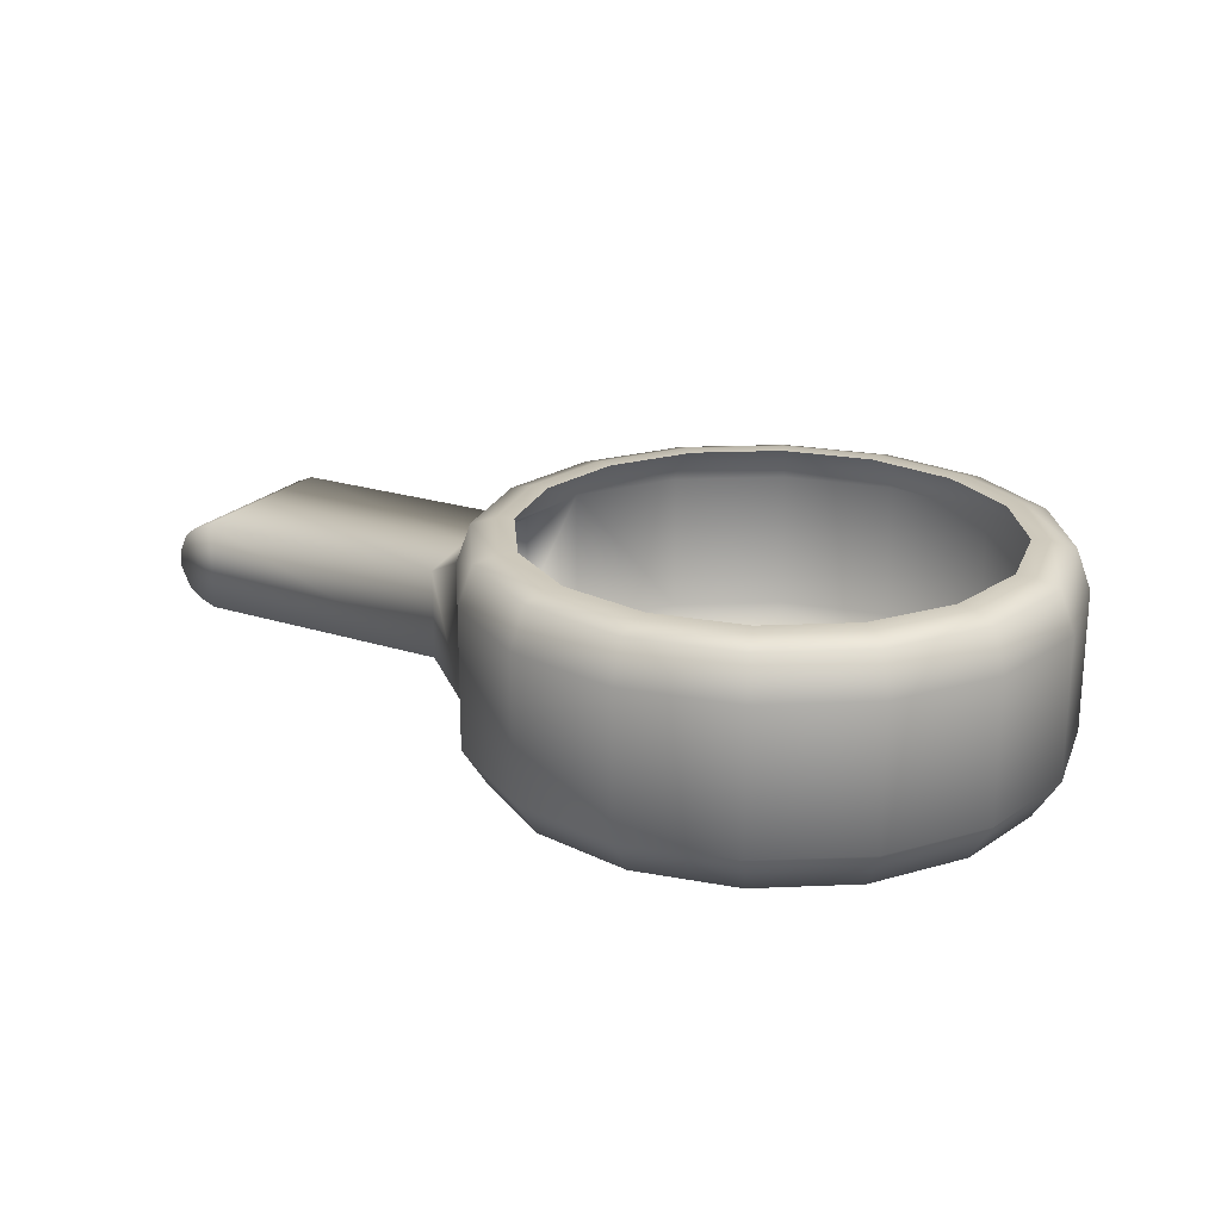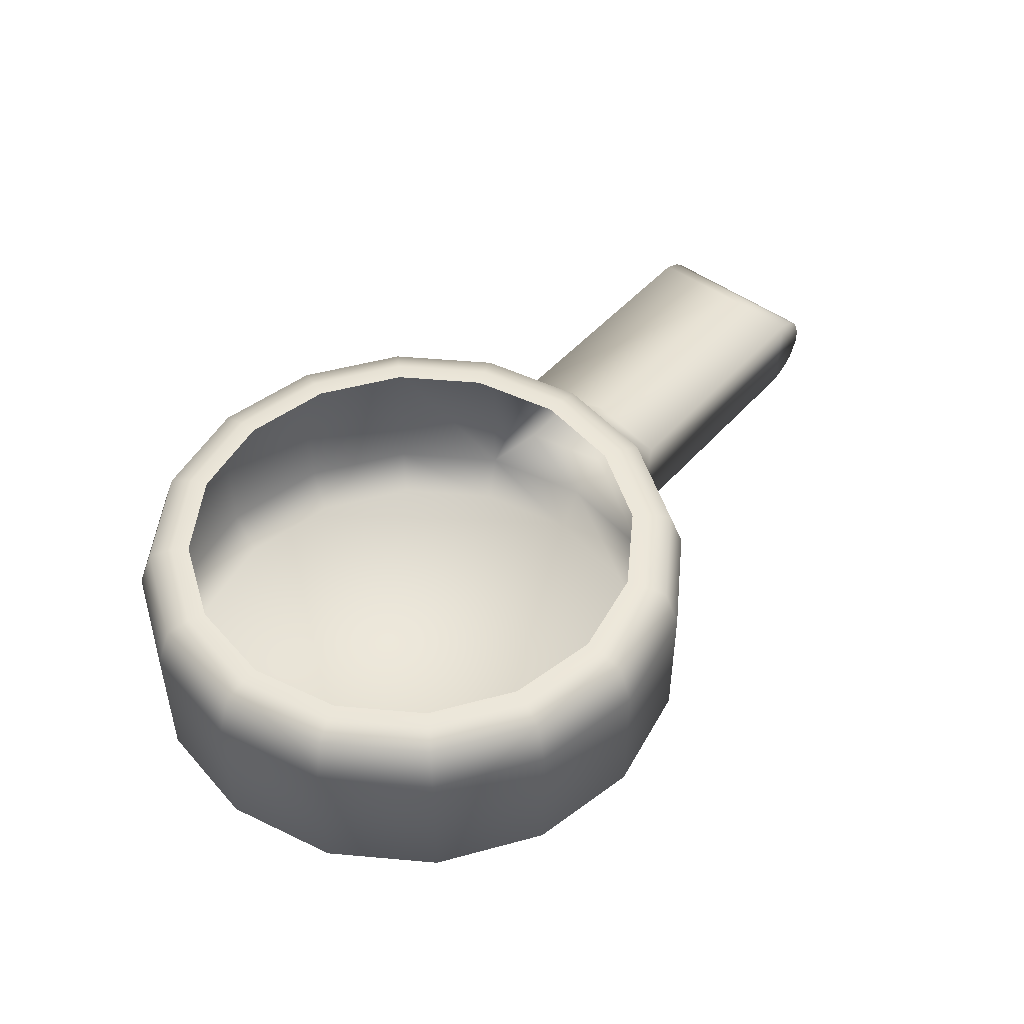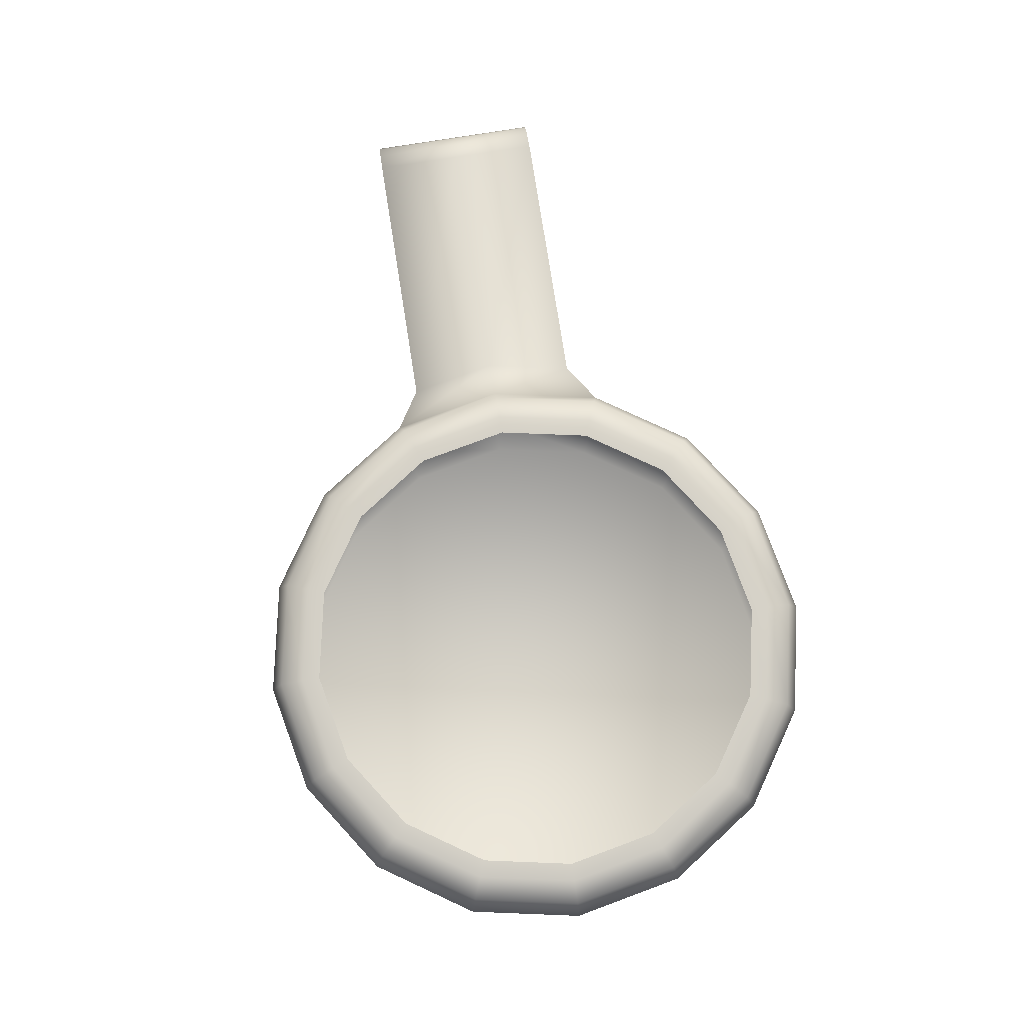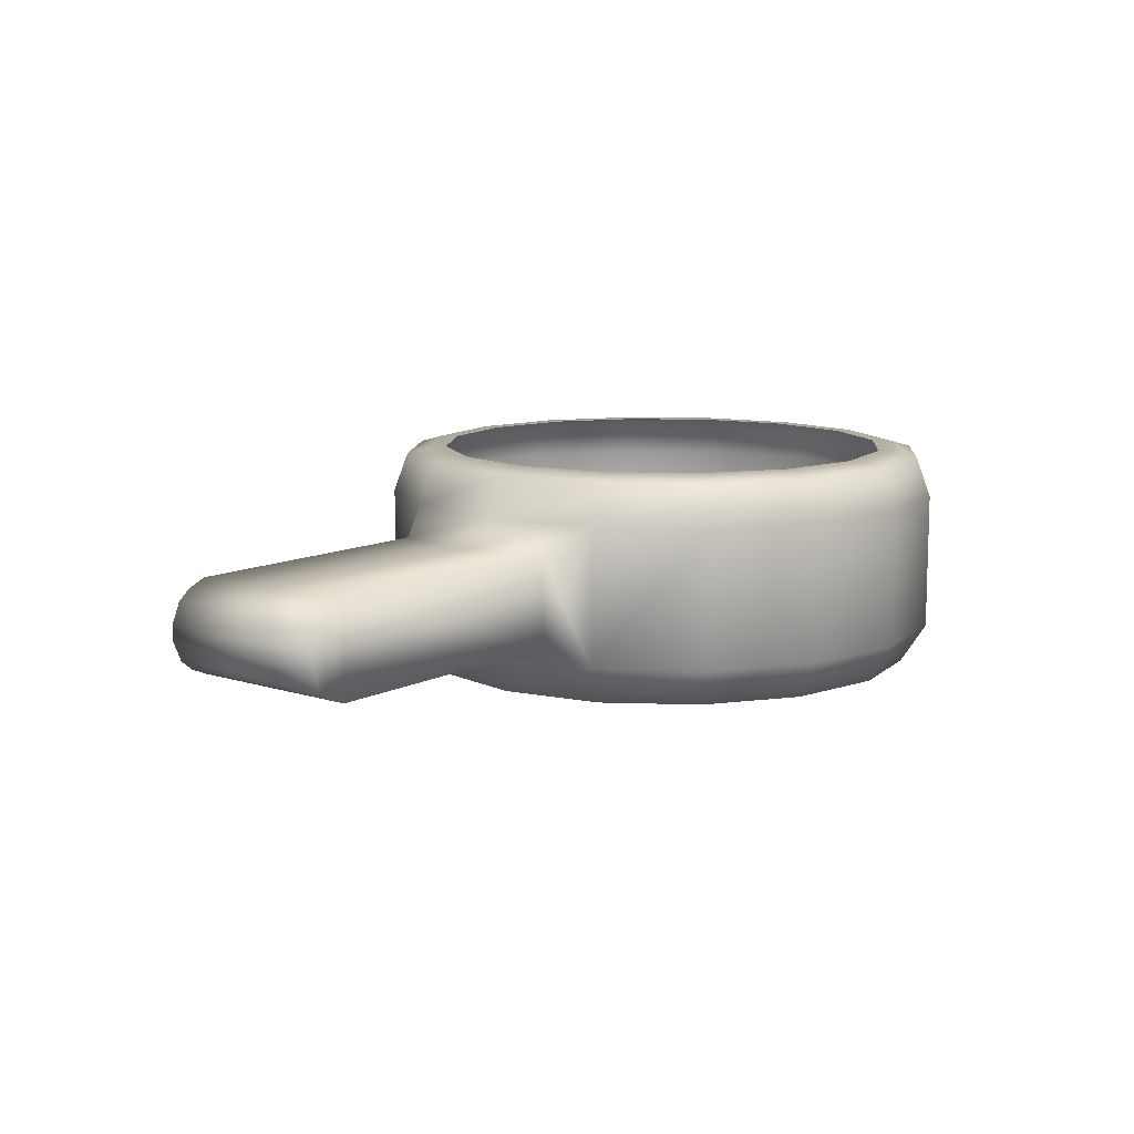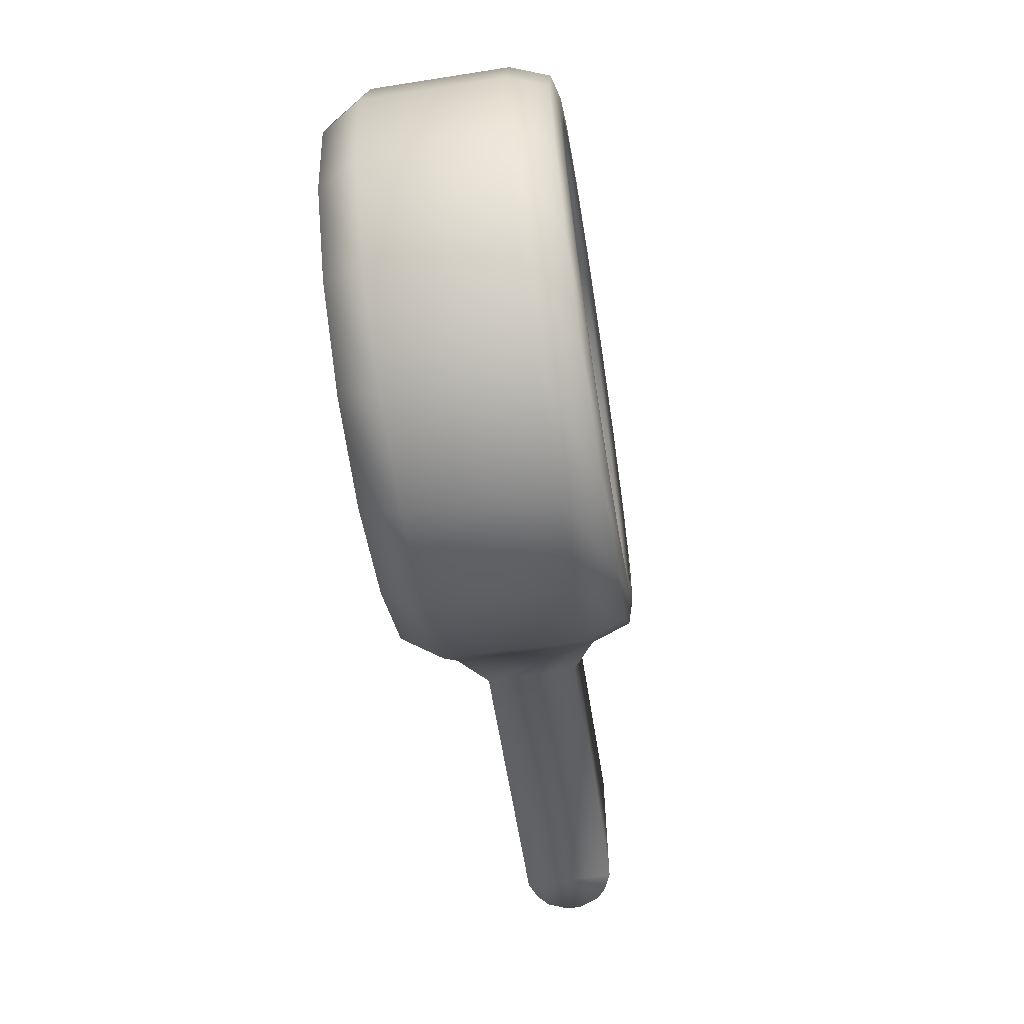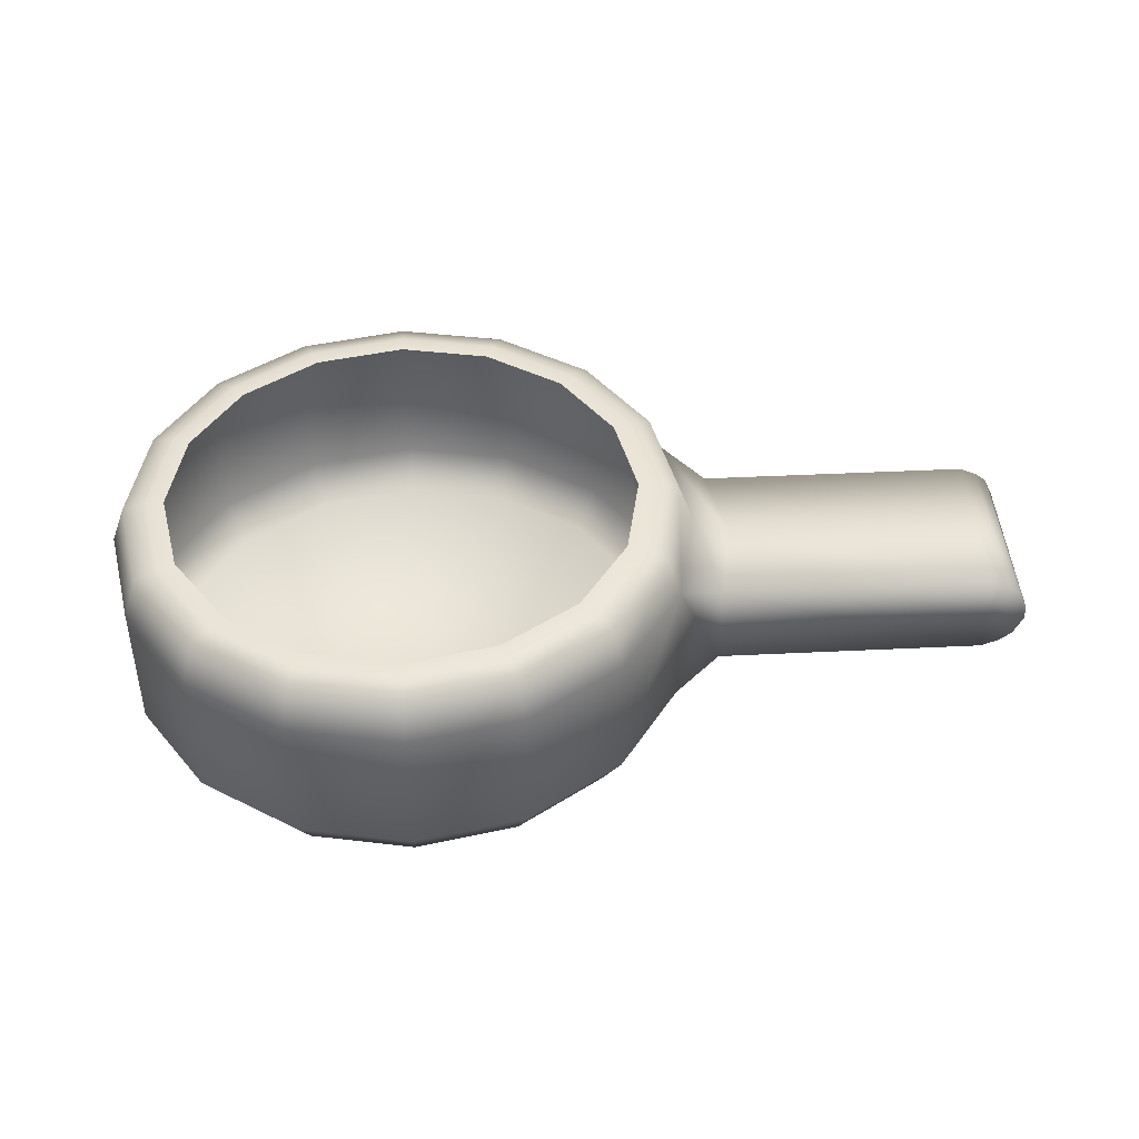
<metadata>
{"format":"obj","ext":"obj","renderer":"f3d","projection":"perspective","resolution":1024,"background":"white","views":[{"elev":21.8,"azim":-150.5,"up":"+Z"},{"elev":48.4,"azim":-50.6,"up":"+Z"},{"elev":79.7,"azim":-99.0,"up":"+Z"},{"elev":10.6,"azim":128.4,"up":"+Z"},{"elev":-61.8,"azim":-80.9,"up":"+Y"},{"elev":43.3,"azim":-3.3,"up":"+Z"}]}
</metadata>
<code>
v  -34.27 0 8.243
v  -36.89 13.18 8.243
v  -38.47 12.52 12.92
v  -35.98 0 12.92
v  -44.36 24.34 8.243
v  -45.56 23.14 12.92
v  -55.52 31.81 8.243
v  -56.18 30.23 12.92
v  -68.7 34.43 8.243
v  -68.7 32.72 12.92
v  -81.87 31.81 8.243
v  -81.22 30.23 12.92
v  -93.04 24.34 8.243
v  -91.84 23.14 12.92
v  -100.5 13.18 8.243
v  -98.93 12.52 12.92
v  -103.1 0 8.243
v  -101.4 0 12.92
v  -100.5 -13.18 8.243
v  -98.93 -12.52 12.92
v  -93.04 -24.34 8.243
v  -91.84 -23.14 12.92
v  -81.87 -31.81 8.243
v  -81.22 -30.23 12.92
v  -68.7 -34.43 8.243
v  -68.7 -32.72 12.92
v  -55.52 -31.81 8.243
v  -56.18 -30.23 12.92
v  -44.36 -24.34 8.243
v  -45.56 -23.14 12.92
v  -36.89 -13.18 8.243
v  -38.47 -12.52 12.92
v  -46.48 -22.22 -13.01
v  -56.68 -29.03 -13.01
v  -68.7 -31.42 -13.01
v  -80.72 -29.03 -13.01
v  -90.92 -22.22 -13.01
v  -97.73 -12.02 -13.01
v  -100.1 0 -13.01
v  -97.73 12.02 -13.01
v  -90.92 22.22 -13.01
v  -80.72 29.03 -13.01
v  -68.7 31.42 -13.01
v  -56.68 29.03 -13.01
v  -46.48 22.22 -13.01
v  -39.67 12.02 -13.01
v  -37.28 0 -13.01
v  -39.67 -12.02 -13.01
v  -41.05 11.45 13.71
v  -38.77 0 13.71
v  -47.54 21.16 13.71
v  -57.25 27.65 13.71
v  -68.7 29.93 13.71
v  -80.15 27.65 13.71
v  -89.86 21.16 13.71
v  -96.35 11.45 13.71
v  -98.63 0 13.71
v  -96.35 -11.45 13.71
v  -89.86 -21.16 13.71
v  -80.15 -27.65 13.71
v  -68.7 -29.93 13.71
v  -57.25 -27.65 13.71
v  -47.54 -21.16 13.71
v  -41.05 -11.45 13.71
v  -42.99 10.65 13.71
v  -40.87 0 13.71
v  -49.02 19.68 13.71
v  -58.05 25.71 13.71
v  -68.7 27.83 13.71
v  -79.35 25.71 13.71
v  -88.38 19.68 13.71
v  -94.41 10.65 13.71
v  -96.53 0 13.71
v  -94.41 -10.65 13.71
v  -88.38 -19.68 13.71
v  -79.35 -25.71 13.71
v  -68.7 -27.83 13.71
v  -58.05 -25.71 13.71
v  -49.02 -19.68 13.71
v  -42.99 -10.65 13.71
v  5.078 10.28 0.8692
v  5.078 0 0.8692
v  5.078 0 -0.9127
v  5.078 10.28 -0.9127
v  5.078 -10.28 0.8692
v  5.078 -10.28 -0.9127
v  -44.36 -24.34 -8.286
v  -36.89 -13.18 -8.286
v  -55.52 -31.81 -8.286
v  -68.7 -34.43 -8.286
v  -81.87 -31.81 -8.286
v  -93.04 -24.34 -8.286
v  -100.5 -13.18 -8.286
v  -103.1 0 -8.286
v  -100.5 13.18 -8.286
v  -93.04 24.34 -8.286
v  -81.87 31.81 -8.286
v  -68.7 34.43 -8.286
v  -55.52 31.81 -8.286
v  -44.36 24.34 -8.286
v  -36.89 13.18 -8.286
v  -34.27 0 -8.286
v  -29.55 0 5.291
v  -31.59 10.28 5.291
v  -31.59 -10.28 5.291
v  -31.59 -10.28 -5.335
v  -29.55 0 -5.335
v  -31.59 10.28 -5.335
v  0.4793 0 5.291
v  0.4793 10.28 5.291
v  0.4793 -10.28 5.291
v  0.4793 -10.28 -5.335
v  0.4793 0 -5.335
v  0.4793 10.28 -5.335
v  2.608 0 4.392
v  2.608 10.28 4.392
v  2.608 -10.28 4.392
v  2.608 -10.28 -4.436
v  2.608 0 -4.436
v  2.608 10.28 -4.436
v  4.017 0 3.237
v  4.017 10.28 3.237
v  4.017 -10.28 3.237
v  4.017 -10.28 -3.281
v  4.017 0 -3.281
v  4.017 10.28 -3.281
g buttonring005
f 1 2 3
f 3 4 1
f 2 5 6
f 6 3 2
f 5 7 8
f 8 6 5
f 7 9 10
f 10 8 7
f 9 11 12
f 12 10 9
f 11 13 14
f 14 12 11
f 13 15 16
f 16 14 13
f 15 17 18
f 18 16 15
f 17 19 20
f 20 18 17
f 19 21 22
f 22 20 19
f 21 23 24
f 24 22 21
f 23 25 26
f 26 24 23
f 25 27 28
f 28 26 25
f 27 29 30
f 30 28 27
f 29 31 32
f 32 30 29
f 31 1 4
f 4 32 31
f 33 34 35
f 35 36 37
f 37 38 39
f 35 37 39
f 39 40 41
f 41 42 43
f 39 41 43
f 43 44 45
f 45 46 47
f 43 45 47
f 39 43 47
f 35 39 47
f 33 35 47
f 48 33 47
f 4 3 49
f 49 50 4
f 3 6 51
f 51 49 3
f 6 8 52
f 52 51 6
f 8 10 53
f 53 52 8
f 10 12 54
f 54 53 10
f 12 14 55
f 55 54 12
f 14 16 56
f 56 55 14
f 16 18 57
f 57 56 16
f 18 20 58
f 58 57 18
f 20 22 59
f 59 58 20
f 22 24 60
f 60 59 22
f 24 26 61
f 61 60 24
f 26 28 62
f 62 61 26
f 28 30 63
f 63 62 28
f 30 32 64
f 64 63 30
f 32 4 50
f 50 64 32
f 50 49 65
f 65 66 50
f 49 51 67
f 67 65 49
f 51 52 68
f 68 67 51
f 52 53 69
f 69 68 52
f 53 54 70
f 70 69 53
f 54 55 71
f 71 70 54
f 55 56 72
f 72 71 55
f 56 57 73
f 73 72 56
f 57 58 74
f 74 73 57
f 58 59 75
f 75 74 58
f 59 60 76
f 76 75 59
f 60 61 77
f 77 76 60
f 61 62 78
f 78 77 61
f 62 63 79
f 79 78 62
f 63 64 80
f 80 79 63
f 64 50 66
f 66 80 64
f 81 82 83
f 83 84 81
f 82 85 86
f 86 83 82
f 31 29 87
f 87 88 31
f 29 27 89
f 89 87 29
f 27 25 90
f 90 89 27
f 25 23 91
f 91 90 25
f 23 21 92
f 92 91 23
f 21 19 93
f 93 92 21
f 19 17 94
f 94 93 19
f 17 15 95
f 95 94 17
f 15 13 96
f 96 95 15
f 13 11 97
f 97 96 13
f 11 9 98
f 98 97 11
f 9 7 99
f 99 98 9
f 7 5 100
f 100 99 7
f 5 2 101
f 101 100 5
f 101 102 47
f 47 46 101
f 102 88 48
f 48 47 102
f 88 87 33
f 33 48 88
f 87 89 34
f 34 33 87
f 89 90 35
f 35 34 89
f 90 91 36
f 36 35 90
f 91 92 37
f 37 36 91
f 92 93 38
f 38 37 92
f 93 94 39
f 39 38 93
f 94 95 40
f 40 39 94
f 95 96 41
f 41 40 95
f 96 97 42
f 42 41 96
f 97 98 43
f 43 42 97
f 98 99 44
f 44 43 98
f 99 100 45
f 45 44 99
f 100 101 46
f 46 45 100
f 2 1 103
f 103 104 2
f 1 31 105
f 105 103 1
f 31 88 106
f 106 105 31
f 88 102 107
f 107 106 88
f 102 101 108
f 108 107 102
f 101 2 104
f 104 108 101
f 104 103 109
f 109 110 104
f 103 105 111
f 111 109 103
f 105 106 112
f 112 111 105
f 106 107 113
f 113 112 106
f 107 108 114
f 114 113 107
f 108 104 110
f 110 114 108
f 110 109 115
f 115 116 110
f 109 111 117
f 117 115 109
f 111 112 118
f 118 117 111
f 112 113 119
f 119 118 112
f 113 114 120
f 120 119 113
f 114 110 116
f 116 120 114
f 116 115 121
f 121 122 116
f 115 117 123
f 123 121 115
f 117 118 124
f 124 123 117
f 118 119 125
f 125 124 118
f 119 120 126
f 126 125 119
f 120 116 122
f 122 126 120
f 122 121 82
f 82 81 122
f 121 123 85
f 85 82 121
f 123 124 86
f 86 85 123
f 124 125 83
f 83 86 124
f 125 126 84
f 84 83 125
f 126 122 81
f 81 84 126

</code>
